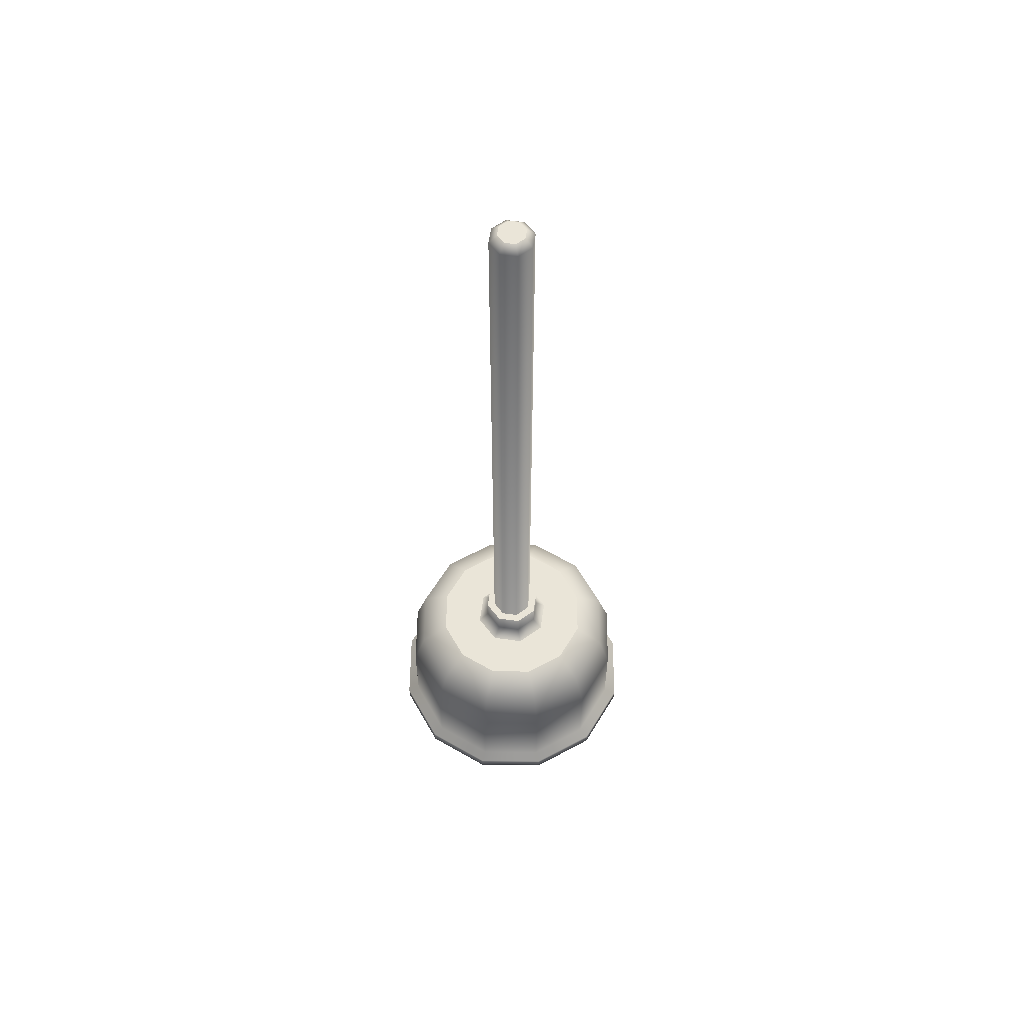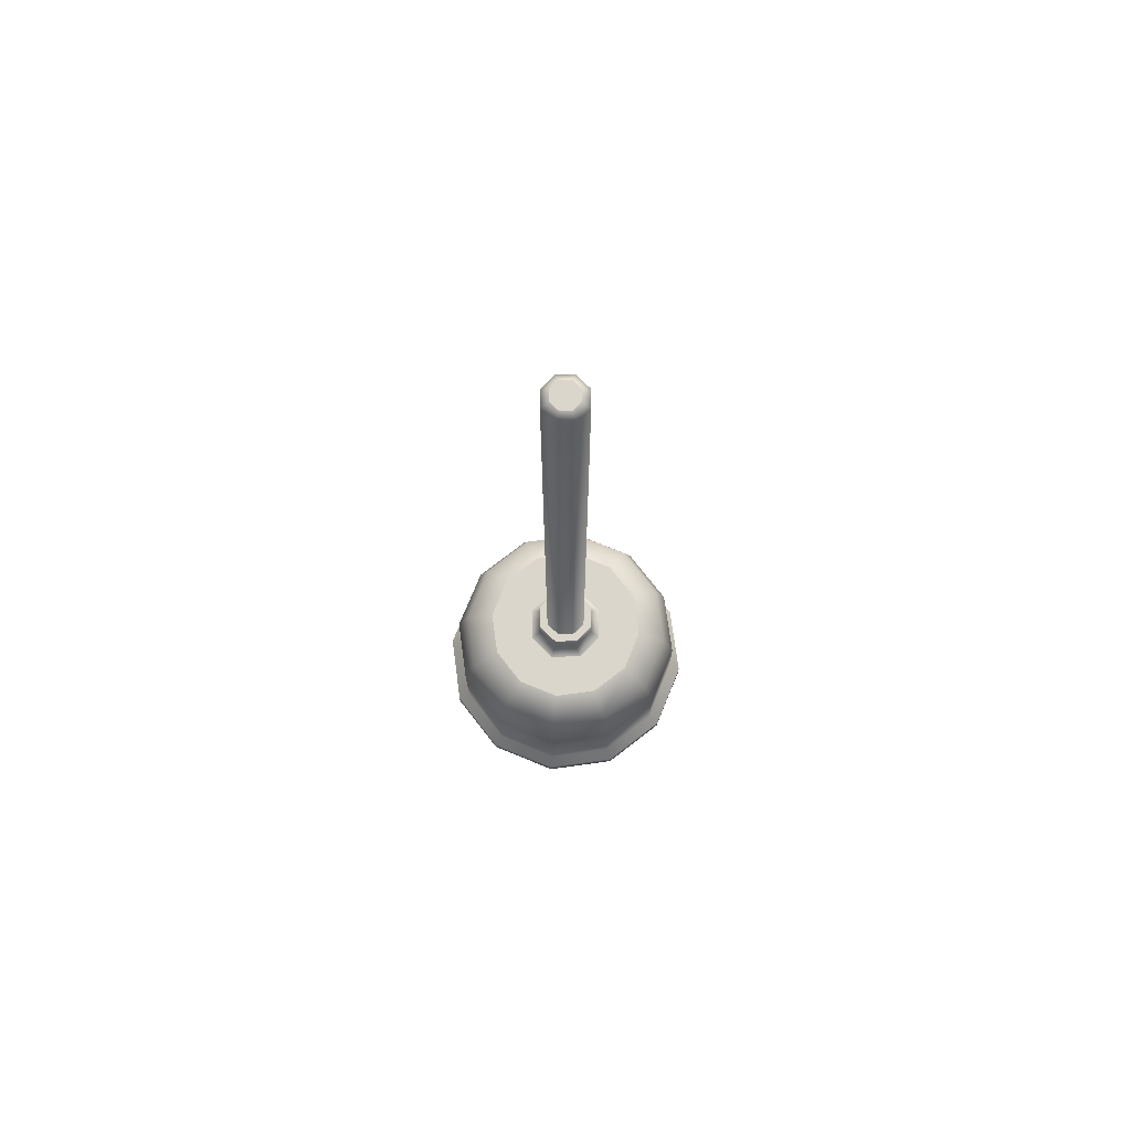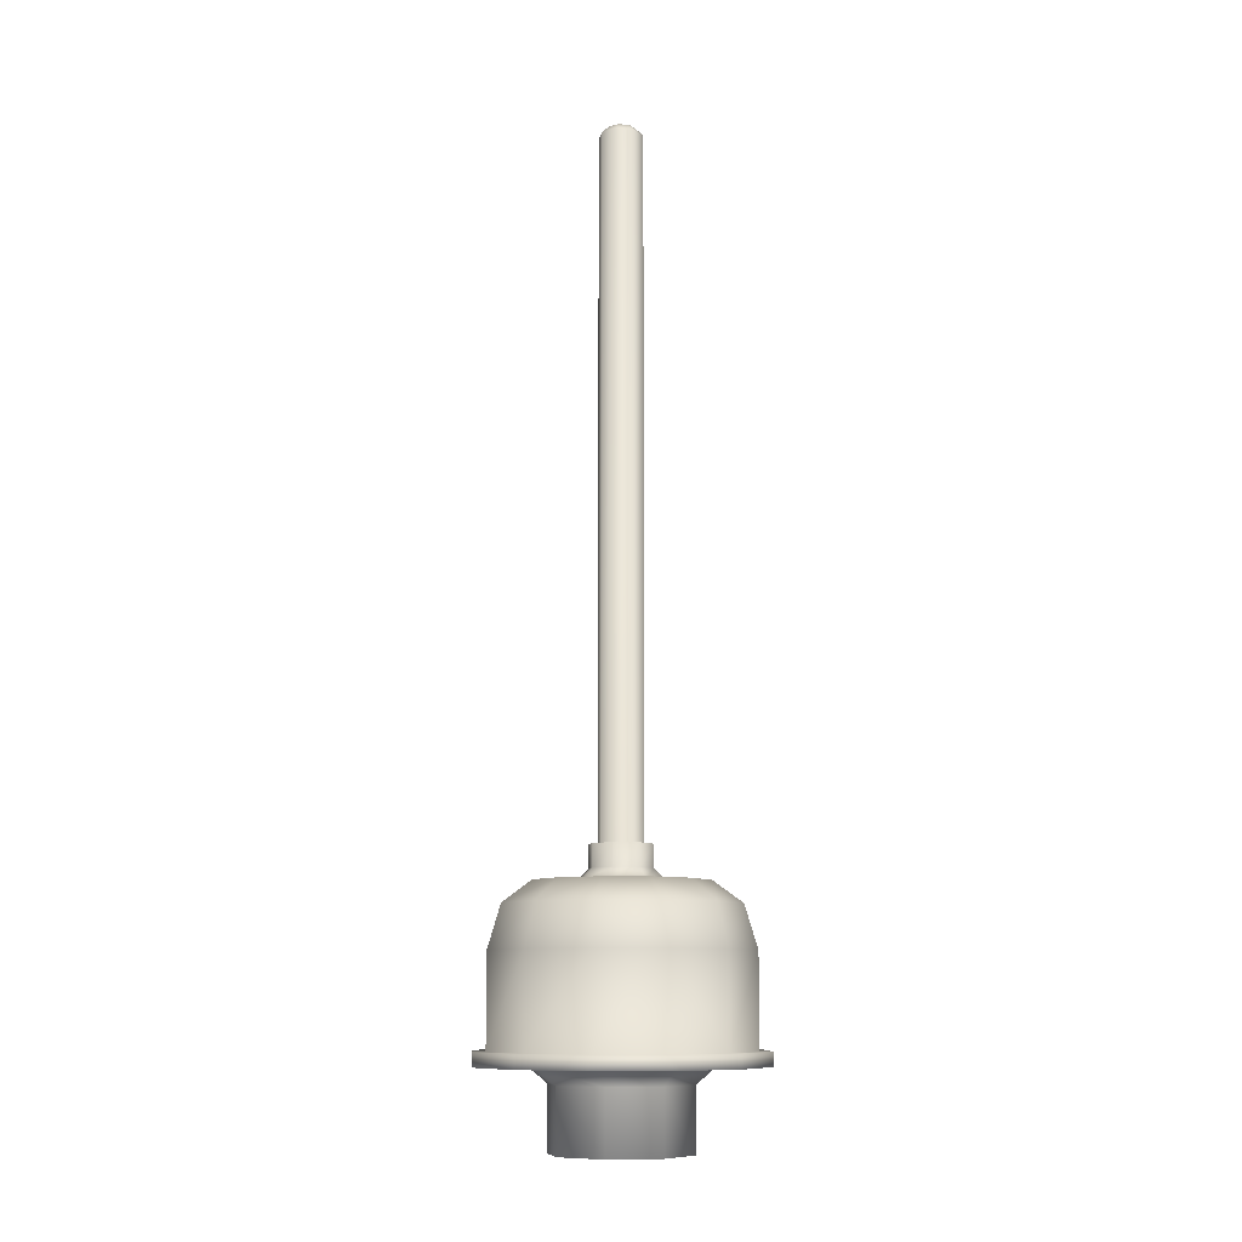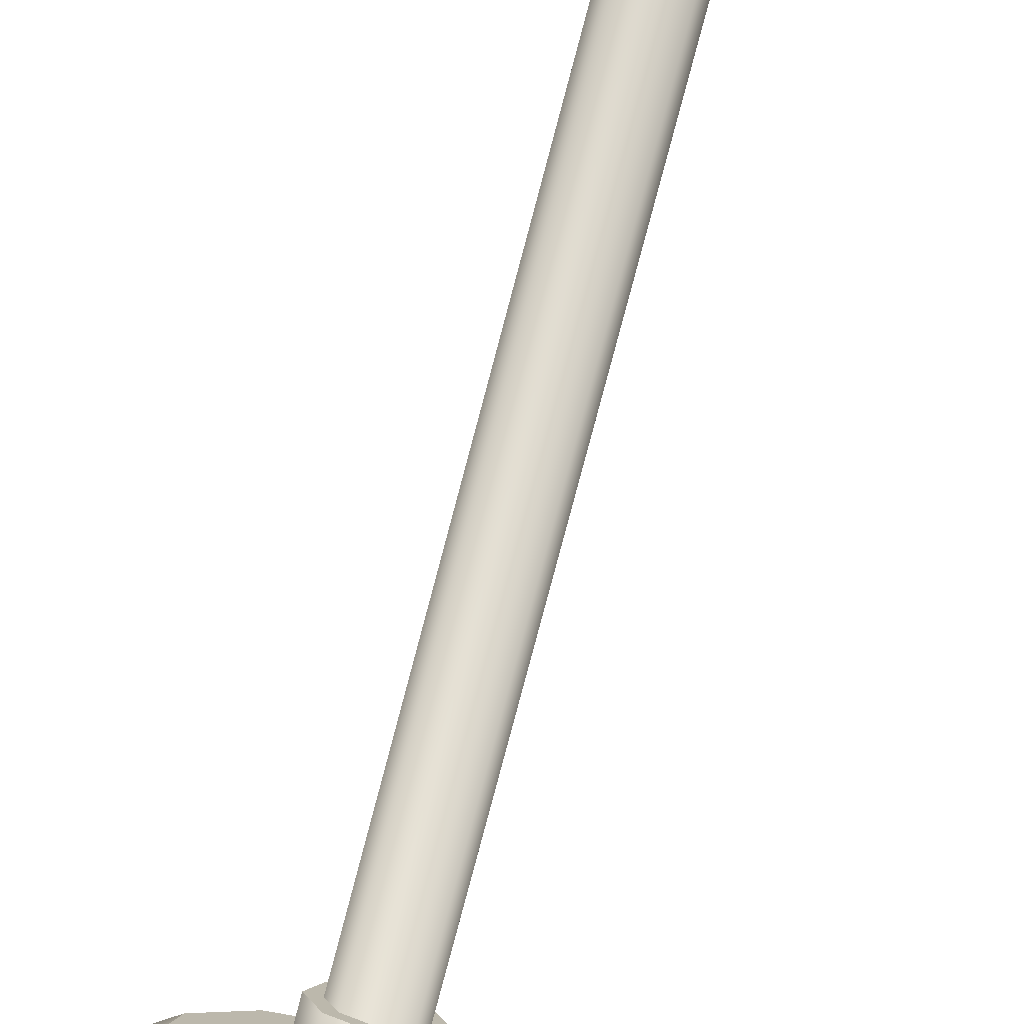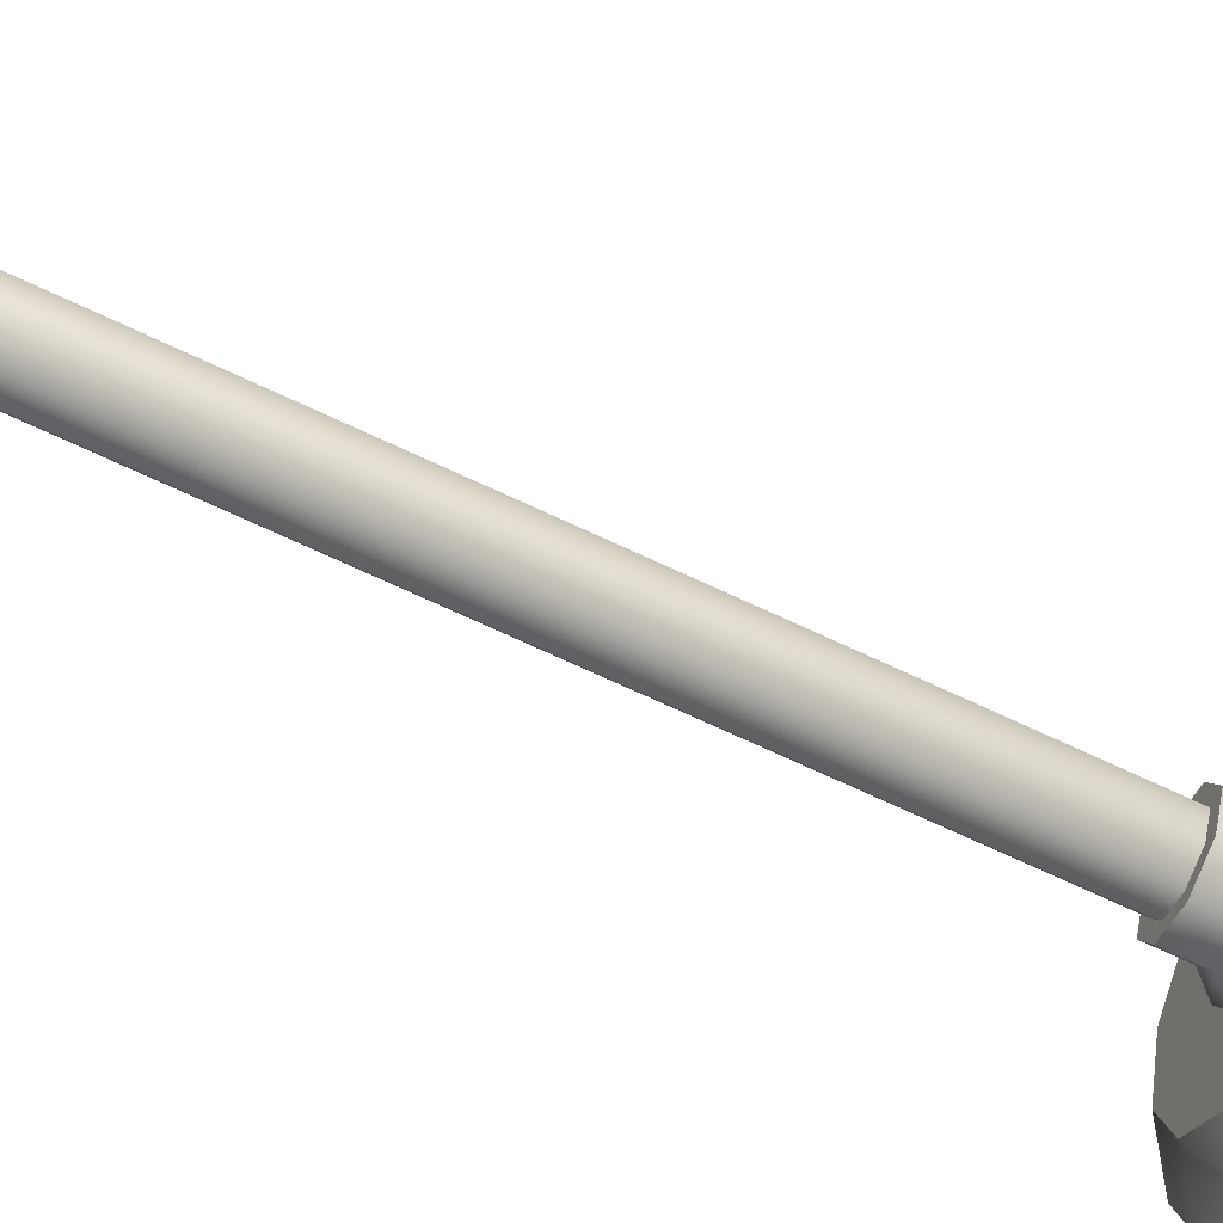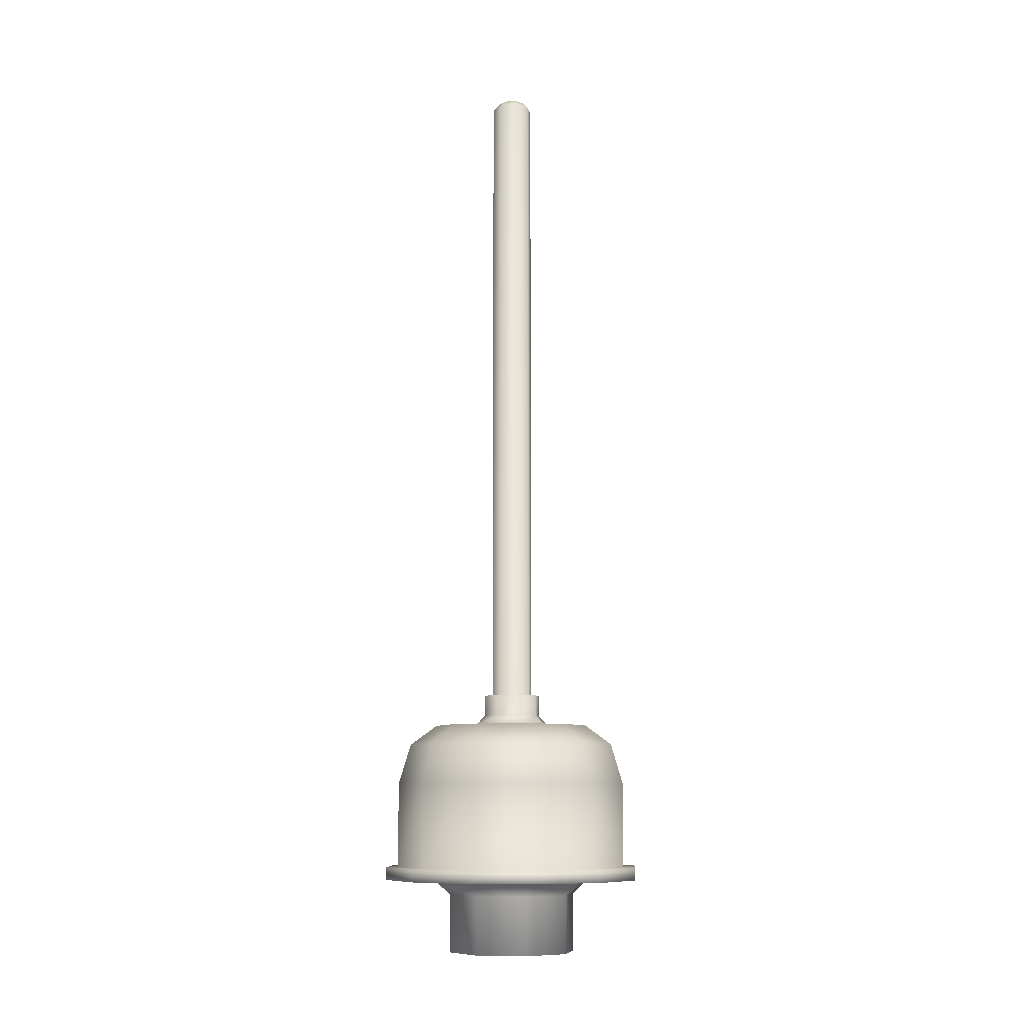
<metadata>
{"format":"obj","ext":"obj","renderer":"f3d","projection":"perspective","resolution":1024,"background":"white","views":[{"elev":58.7,"azim":-14.2,"up":"+Y"},{"elev":73.9,"azim":-112.8,"up":"+Y"},{"elev":-9.8,"azim":101.6,"up":"+Y"},{"elev":-78.9,"azim":165.2,"up":"+Z"},{"elev":-68.1,"azim":-115.5,"up":"+Z"},{"elev":-9.3,"azim":78.2,"up":"+Y"}]}
</metadata>
<code>
o Toilet_Plunger
v 1.201 -3.958 -0.6845
v 1.385 -3.958 0.004648
v 1.201 -3.958 0.6938
v 0.6962 -3.958 1.198
v 0.006984 -3.958 1.383
v -0.6822 -3.958 1.198
v -1.187 -3.958 0.6938
v -1.371 -3.958 0.004649
v -1.187 -3.958 -0.6845
v -0.6822 -3.958 -1.189
v 0.006983 -3.958 -1.374
v 0.6962 -3.958 -1.189
v 1.201 -3.824 -0.6845
v 1.385 -3.824 0.004648
v 1.201 -3.824 0.6938
v 0.6962 -3.824 1.198
v 0.006984 -3.824 1.383
v -0.6822 -3.824 1.198
v -1.187 -3.824 0.6938
v -1.371 -3.824 0.004649
v -1.187 -3.824 -0.6845
v -0.6822 -3.824 -1.189
v 0.006983 -3.824 -1.374
v 0.6962 -3.824 -1.189
v 1.26 -3.824 0.004648
v 1.092 -3.824 -0.6217
v 1.092 -3.824 0.631
v 0.6333 -3.824 1.089
v 0.006984 -3.824 1.257
v -0.6193 -3.824 1.089
v -1.078 -3.824 0.631
v -1.246 -3.824 0.004649
v -1.078 -3.824 -0.6217
v -0.6193 -3.824 -1.08
v 0.006983 -3.824 -1.248
v 0.6333 -3.824 -1.08
v 1.092 -2.937 -0.6217
v 1.26 -2.937 0.004648
v 1.092 -2.937 0.631
v 0.6333 -2.937 1.089
v 0.006984 -2.937 1.257
v -0.6193 -2.937 1.089
v -1.078 -2.937 0.631
v -1.246 -2.937 0.004649
v -1.078 -2.937 -0.6217
v -0.6193 -2.937 -1.08
v 0.006983 -2.937 -1.248
v 0.6333 -2.937 -1.08
v 1.133 -2.519 0.004648
v 0.982 -2.519 -0.5583
v 0.982 -2.519 0.5676
v 0.5699 -2.519 0.9796
v 0.006984 -2.519 1.13
v -0.5559 -2.519 0.9796
v -0.968 -2.519 0.5676
v -1.119 -2.519 0.004649
v -0.968 -2.519 -0.5583
v -0.5559 -2.519 -0.9703
v 0.006983 -2.519 -1.121
v 0.5699 -2.519 -0.9703
v 0.8464 -2.31 0.004648
v 0.7339 -2.31 -0.415
v 0.7339 -2.31 0.4243
v 0.4267 -2.31 0.7316
v 0.006984 -2.31 0.844
v -0.4127 -2.31 0.7316
v -0.7199 -2.31 0.4243
v -0.8324 -2.31 0.004649
v -0.7199 -2.31 -0.415
v -0.4127 -2.31 -0.7223
v 0.006983 -2.31 -0.8347
v 0.4267 -2.31 -0.7223
v 0.2976 -2.31 -0.286
v 0.418 -2.31 0.004648
v 0.2976 -2.31 0.2952
v 0.006984 -2.31 0.4156
v -0.2836 -2.31 0.2952
v -0.404 -2.31 0.004648
v -0.2836 -2.31 -0.286
v 0.006984 -2.31 -0.4063
v 0.3127 -2.195 0.004648
v 0.2231 -2.195 -0.2115
v 0.2231 -2.195 0.2208
v 0.006984 -2.195 0.3103
v -0.2092 -2.195 0.2208
v -0.2987 -2.195 0.004648
v -0.2092 -2.195 -0.2115
v 0.006984 -2.195 -0.301
v 0.3127 -1.977 0.004648
v 0.2231 -1.977 -0.2115
v 0.2231 -1.977 0.2208
v 0.006984 -1.977 0.3103
v -0.2092 -1.977 0.2208
v -0.2987 -1.977 0.004648
v -0.2092 -1.977 -0.2115
v 0.006984 -1.977 -0.301
v 0.1615 -1.977 -0.1498
v 0.2254 -1.977 0.004648
v 0.1615 -1.977 0.1591
v 0.006984 -1.977 0.2231
v -0.1475 -1.977 0.1591
v -0.2115 -1.977 0.004648
v -0.1475 -1.977 -0.1498
v 0.006984 -1.977 -0.2138
v 0.1615 4.818 -0.1498
v 0.2254 4.818 0.004648
v 0.1615 4.818 0.1591
v 0.006984 4.818 0.2231
v -0.1475 4.818 0.1591
v -0.2115 4.818 0.004648
v -0.1475 4.818 -0.1498
v 0.006984 4.818 -0.2138
v 0.1468 4.897 0.004648
v 0.1058 4.897 -0.0942
v 0.1058 4.897 0.1035
v 0.006984 4.897 0.1444
v -0.09187 4.897 0.1035
v -0.1328 4.897 0.004648
v -0.09187 4.897 -0.0942
v 0.006984 4.897 -0.1351
v 0.6174 -3.958 -0.6058
v 0.8702 -3.958 0.004649
v 0.6174 -3.958 0.6151
v 0.006984 -3.958 0.8679
v -0.6034 -3.958 0.6151
v -0.8563 -3.958 0.004648
v -0.6034 -3.958 -0.6058
v 0.006984 -3.958 -0.8586
v 0.4882 -4.118 -0.4765
v 0.6875 -4.118 0.004649
v 0.4882 -4.118 0.4858
v 0.006984 -4.118 0.6851
v -0.4742 -4.118 0.4858
v -0.6735 -4.118 0.004648
v -0.4742 -4.118 -0.4765
v 0.006984 -4.118 -0.6758
v 0.6875 -4.726 0.004649
v 0.4882 -4.726 -0.4765
v 0.4882 -4.726 0.4858
v 0.006984 -4.726 0.6851
v -0.4742 -4.726 0.4858
v -0.6735 -4.726 0.004649
v -0.4742 -4.726 -0.4765
v 0.006984 -4.726 -0.6758
v 0.4473 -4.726 -0.4356
v 0.6297 -4.726 0.004649
v 0.4473 -4.726 0.4449
v 0.006984 -4.726 0.6273
v -0.4333 -4.726 0.4449
v -0.6157 -4.726 0.004649
v -0.4333 -4.726 -0.4356
v 0.006984 -4.726 -0.618
v 0.6297 -3.888 0.004649
v 0.4473 -3.888 -0.4356
v 0.4473 -3.888 0.4449
v 0.006984 -3.888 0.6273
v -0.4333 -3.888 0.4449
v -0.6157 -3.888 0.004648
v -0.4333 -3.888 -0.4356
v 0.006984 -3.888 -0.618
v 0.7832 -3.888 -0.7715
v 1.105 -3.888 0.004649
v 0.7832 -3.888 0.7808
v 0.006984 -3.888 1.102
v -0.7692 -3.888 0.7808
v -1.091 -3.888 0.004648
v -0.7692 -3.888 -0.7715
v 0.006983 -3.888 -1.093
v 1.105 -2.946 0.004648
v 0.7832 -2.946 -0.7715
v 0.7832 -2.946 0.7808
v 0.006984 -2.946 1.102
v -0.7692 -2.946 0.7808
v -1.091 -2.946 0.004648
v -0.7692 -2.946 -0.7715
v 0.006983 -2.946 -1.093
v 0.5018 -2.692 -0.4902
v 0.7068 -2.692 0.004648
v 0.5018 -2.692 0.4995
v 0.006984 -2.692 0.7044
v -0.4878 -2.692 0.4995
v -0.6928 -2.692 0.004648
v -0.4878 -2.692 -0.4902
v 0.006984 -2.692 -0.6951
v 0.006984 -2.546 0.004648
f 89 90 97 98
f 91 89 98 99
f 92 91 99 100
f 93 92 100 101
f 94 93 101 102
f 95 94 102 103
f 96 95 103 104
f 90 96 104 97
f 137 146 145 138
f 139 147 146 137
f 140 148 147 139
f 141 149 148 140
f 142 150 149 141
f 143 151 150 142
f 144 152 151 143
f 138 145 152 144
f 153 162 161 154
f 155 163 162 153
f 156 164 163 155
f 157 165 164 156
f 158 166 165 157
f 159 167 166 158
f 160 168 167 159
f 154 161 168 160
f 64 75 76 65
f 65 76 77 66
f 67 77 78 68
f 68 78 79 69
f 66 77 67
f 63 75 64
f 61 74 75 63
f 61 62 73 74
f 62 72 73
f 71 80 73 72
f 70 79 80 71
f 69 79 70
f 5 6 125 124
f 6 7 125
f 7 8 126 125
f 8 9 127 126
f 9 10 127
f 10 11 128 127
f 11 12 121 128
f 1 121 12
f 1 2 122 121
f 2 3 123 122
f 3 4 123
f 4 5 124 123
f 116 119 118 117
f 113 114 120 115
f 115 120 119 116
f 2 1 13 14
f 3 2 14 15
f 4 3 15 16
f 5 4 16 17
f 6 5 17 18
f 7 6 18 19
f 8 7 19 20
f 9 8 20 21
f 10 9 21 22
f 11 10 22 23
f 12 11 23 24
f 13 1 12 24
f 14 13 26 25
f 15 14 25 27
f 16 15 27 28
f 17 16 28 29
f 18 17 29 30
f 19 18 30 31
f 20 19 31 32
f 21 20 32 33
f 22 21 33 34
f 23 22 34 35
f 24 23 35 36
f 24 36 26 13
f 25 26 37 38
f 27 25 38 39
f 28 27 39 40
f 29 28 40 41
f 30 29 41 42
f 31 30 42 43
f 32 31 43 44
f 33 32 44 45
f 34 33 45 46
f 35 34 46 47
f 36 35 47 48
f 36 48 37 26
f 38 37 50 49
f 39 38 49 51
f 40 39 51 52
f 41 40 52 53
f 42 41 53 54
f 43 42 54 55
f 44 43 55 56
f 45 44 56 57
f 46 45 57 58
f 47 46 58 59
f 48 47 59 60
f 48 60 50 37
f 49 50 62 61
f 51 49 61 63
f 52 51 63 64
f 53 52 64 65
f 54 53 65 66
f 55 54 66 67
f 56 55 67 68
f 57 56 68 69
f 58 57 69 70
f 59 58 70 71
f 60 59 71 72
f 60 72 62 50
f 74 73 82 81
f 75 74 81 83
f 76 75 83 84
f 77 76 84 85
f 78 77 85 86
f 79 78 86 87
f 80 79 87 88
f 73 80 88 82
f 81 82 90 89
f 83 81 89 91
f 84 83 91 92
f 85 84 92 93
f 86 85 93 94
f 87 86 94 95
f 88 87 95 96
f 82 88 96 90
f 98 97 105 106
f 99 98 106 107
f 100 99 107 108
f 101 100 108 109
f 102 101 109 110
f 103 102 110 111
f 104 103 111 112
f 97 104 112 105
f 106 105 114 113
f 107 106 113 115
f 108 107 115 116
f 109 108 116 117
f 110 109 117 118
f 111 110 118 119
f 112 111 119 120
f 105 112 120 114
f 122 130 129 121
f 123 131 130 122
f 124 132 131 123
f 125 133 132 124
f 126 134 133 125
f 127 135 134 126
f 128 136 135 127
f 121 129 136 128
f 130 137 138 129
f 131 139 137 130
f 132 140 139 131
f 133 141 140 132
f 134 142 141 133
f 135 143 142 134
f 136 144 143 135
f 129 138 144 136
f 146 153 154 145
f 147 155 153 146
f 148 156 155 147
f 149 157 156 148
f 150 158 157 149
f 151 159 158 150
f 152 160 159 151
f 145 154 160 152
f 162 169 170 161
f 163 171 169 162
f 164 172 171 163
f 165 173 172 164
f 166 174 173 165
f 167 175 174 166
f 168 176 175 167
f 161 170 176 168
f 169 178 177 170
f 171 179 178 169
f 172 180 179 171
f 173 181 180 172
f 174 182 181 173
f 175 183 182 174
f 176 184 183 175
f 170 177 184 176
f 178 185 177
f 179 185 178
f 180 185 179
f 181 185 180
f 182 185 181
f 183 185 182
f 184 185 183
f 177 185 184

</code>
